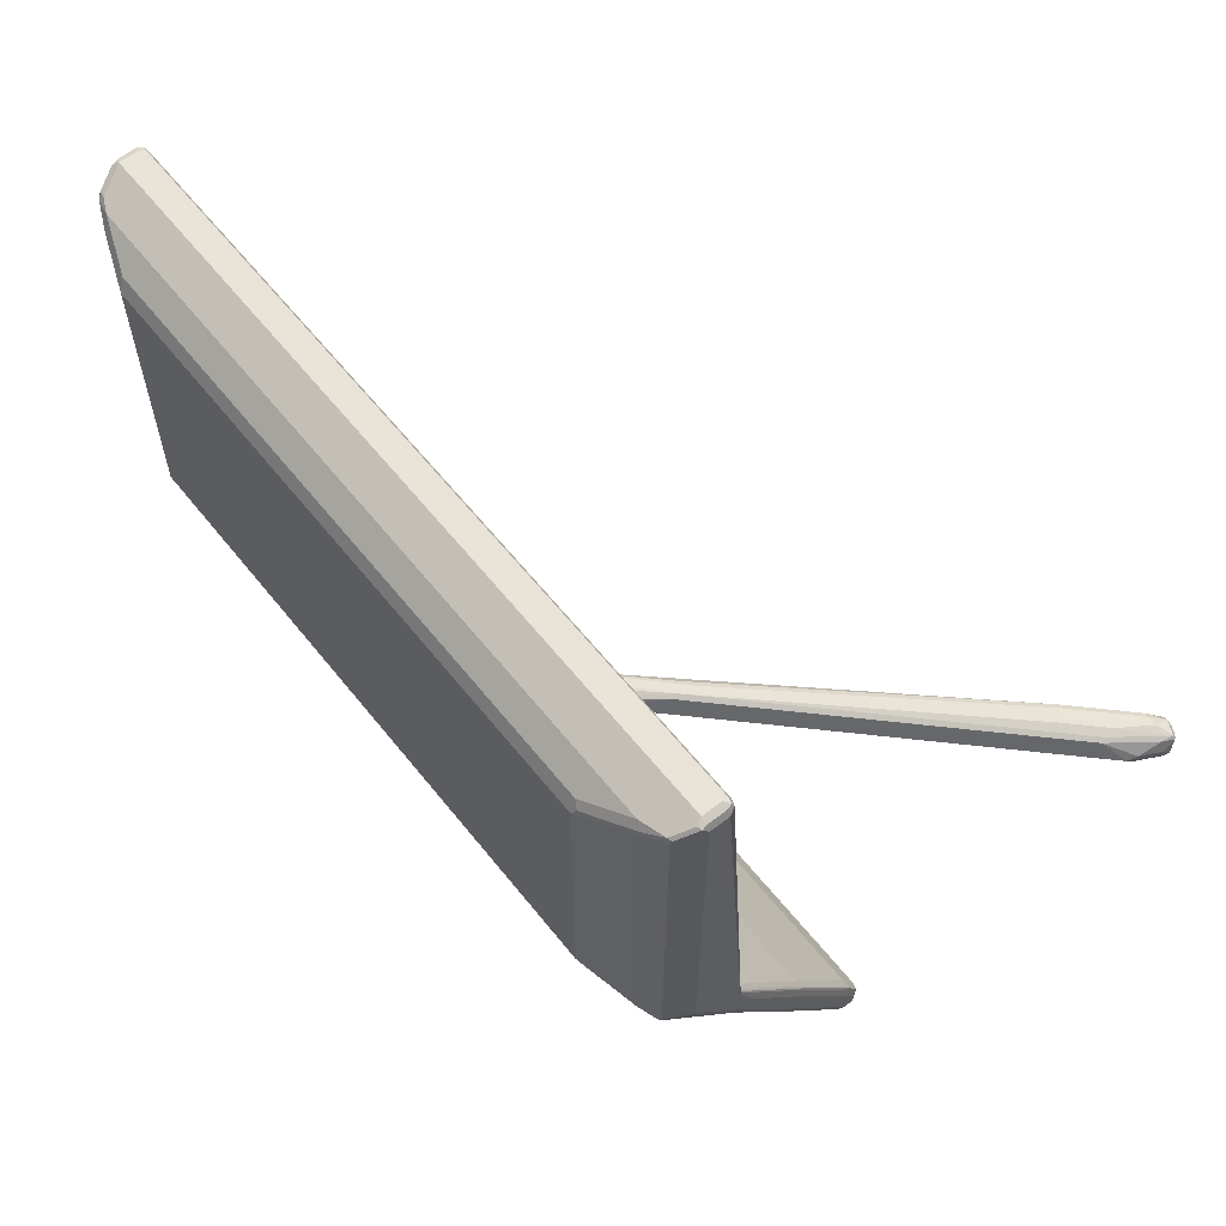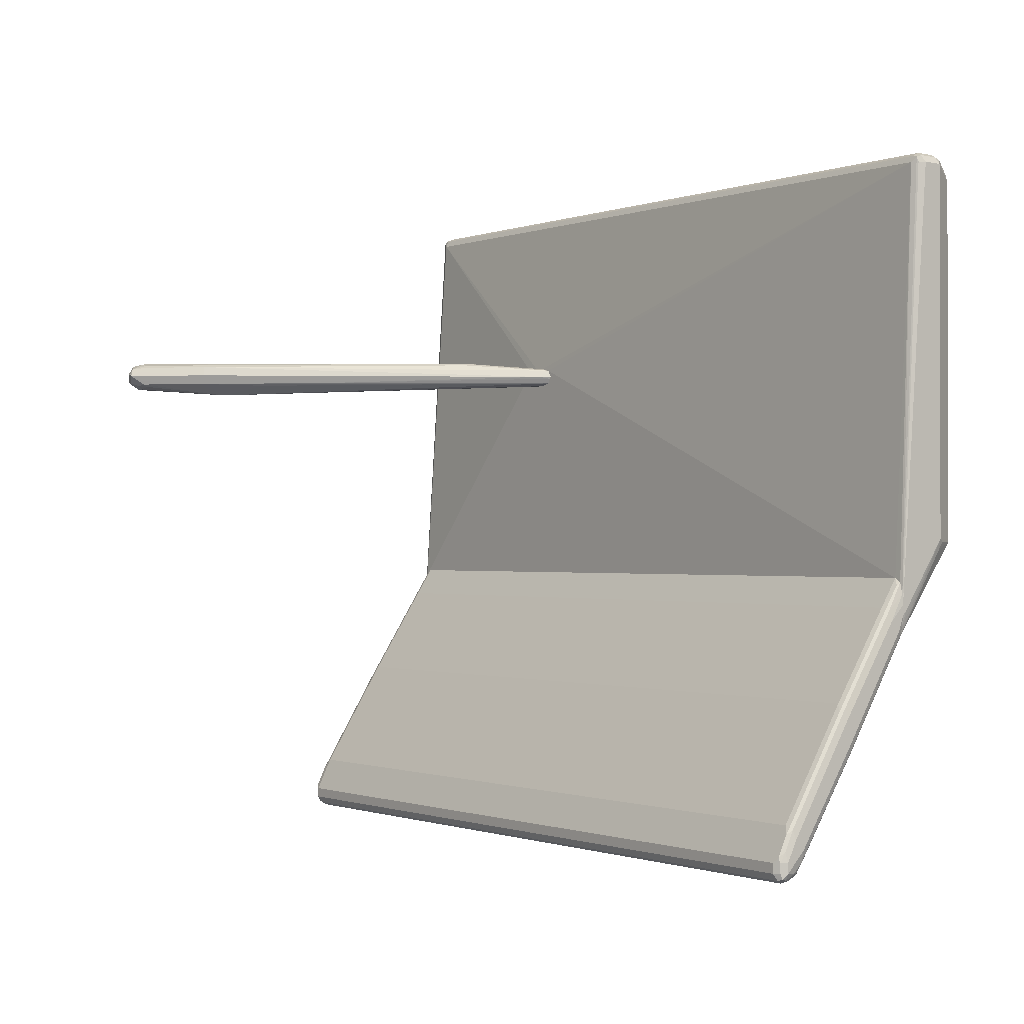
<metadata>
{"format":"obj","ext":"obj","renderer":"f3d","projection":"perspective","resolution":1024,"background":"white","views":[{"elev":60.5,"azim":51.6,"up":"+Z"},{"elev":-0.8,"azim":-127.5,"up":"+Z"}]}
</metadata>
<code>
v 0.4396 -0.205 -0.2576
v 0.4511 -0.205 -0.2558
v 0.4885 -0.3474 -0.05425
v 0.4396 -0.2334 -0.2171
v -0.521 -0.205 -0.2576
v 0.4838 -0.205 -0.2395
v 0.5291 -0.3379 -0.05692
v 0.5047 -0.348 -0.04882
v 0.4966 -0.3542 -0.04064
v 0.407 -0.3799 -0.005408
v -0.6839 -0.3474 -0.05425
v -0.521 -0.2334 -0.2171
v -0.6024 -0.205 -0.2412
v 0.5163 -0.205 -0.2232
v 0.5455 -0.2076 -0.2035
v 0.5465 -0.205 -0.2056
v 0.5495 -0.23 -0.1628
v 0.5495 -0.2952 -0.0651
v 0.5318 -0.3365 -0.04882
v 0.5318 -0.3365 0.5373
v 0.4885 -0.3582 0.521
v 0.4885 -0.3582 -0.03254
v 0.4152 -0.3867 0.0082
v 0.407 -0.3908 0.0163
v -0.6024 -0.3799 -0.005408
v -0.6839 -0.3582 -0.03254
v -0.692 -0.3501 -0.04477
v -0.7245 -0.3338 -0.06105
v -0.7327 -0.205 -0.2086
v 0.5515 -0.205 -0.1868
v 0.5536 -0.228 -0.1465
v 0.5536 -0.2931 -0.04882
v 0.5373 -0.3257 -0.04882
v 0.5332 -0.3338 0.5455
v 0.5265 -0.3365 0.5481
v 0.521 -0.3419 0.5373
v 0.4938 -0.3528 0.5318
v 0.4125 -0.3854 0.4993
v 0.407 -0.3908 0.4884
v -0.6024 -0.3908 0.0163
v -0.6839 -0.3582 0.521
v -0.7272 -0.3365 -0.05425
v -0.7437 -0.205 -0.2022
v -0.7423 -0.205 -0.2039
v -0.7364 -0.205 -0.2068
v 0.5536 -0.205 -0.1694
v 0.5536 -0.2117 -0.1628
v 0.5536 -0.2931 0.5536
v 0.5373 -0.3257 0.5373
v 0.5495 -0.3012 0.5617
v 0.5427 -0.304 0.5644
v 0.5373 -0.2931 0.5699
v 0.483 -0.3474 0.5427
v 0.4016 -0.3799 0.5101
v -0.6024 -0.3908 0.4884
v -0.6892 -0.3474 0.5427
v -0.7029 -0.3446 0.54
v -0.7164 -0.3419 0.5373
v -0.7272 -0.3365 0.5318
v -0.6079 -0.3799 0.5101
v -0.7327 -0.3257 -0.04882
v -0.749 -0.2931 -0.04882
v -0.7435 -0.304 -0.05425
v -0.7449 -0.2931 -0.06713
v -0.7435 -0.2063 -0.2008
v -0.7442 -0.205 -0.2002
v 0.5536 -0.205 -0.1531
v 0.5536 -0.2605 0.5536
v 0.5481 -0.2605 0.5644
v 0.5481 -0.2931 0.5644
v 0.5455 -0.2524 0.5658
v 0.5373 -0.2605 0.5699
v -0.7327 -0.2931 0.5699
v -0.711 -0.3365 0.5481
v -0.7245 -0.3338 0.5455
v -0.7327 -0.3257 0.5373
v -0.749 -0.2931 0.5536
v -0.749 -0.2117 -0.1628
v -0.7466 -0.205 -0.1869
v 0.5518 -0.205 -0.1361
v 0.5481 -0.2497 0.559
v 0.5373 -0.2443 0.5536
v 0.5373 -0.2497 0.5644
v -0.7327 -0.2497 0.5644
v -0.7327 -0.2605 0.5699
v -0.7435 -0.2877 0.5644
v -0.7409 -0.3012 0.5617
v -0.749 -0.2605 0.5536
v -0.749 -0.205 -0.1694
v 0.5502 -0.205 -0.1269
v 0.5487 -0.205 -0.1198
v 0.5461 -0.205 -0.1169
v 0.204 -0.205 0.2727
v 0.1858 -0.205 0.2768
v -0.7327 -0.2443 0.5536
v -0.7409 -0.2483 0.5617
v -0.7435 -0.2551 0.5644
v -0.7435 -0.2497 0.5536
v -0.749 -0.205 -0.1531
v 0.1694 -0.205 0.2768
v -0.7327 -0.205 -0.1109
v -0.743 -0.205 -0.1177
v -0.7475 -0.205 -0.1361
v 0.1628 -0.205 0.2753
v 0.1511 -0.205 0.2727
v 0.5373 0.04884 -0.5699
v 0.5318 0.05969 -0.5645
v 0.5455 0.05699 -0.5617
v 0.5481 0.04342 -0.5645
v 0.5373 0.03255 -0.5699
v -0.7327 0.04884 -0.5699
v 0.5373 0.06513 -0.5536
v -0.7381 0.05969 -0.5645
v 0.5481 0.05969 -0.5482
v 0.5536 0.04884 -0.5536
v 0.5481 0.02713 -0.5645
v 0.5373 0.02171 -0.5645
v 0.521 0.01084 -0.559
v -0.7164 0.03255 -0.5699
v -0.7409 0.0407 -0.5658
v -0.7435 0.04884 -0.5645
v -0.7449 0.05699 -0.5617
v 0.5373 0.06513 -0.5373
v -0.7327 0.06513 -0.5536
v 0.5481 0.05969 -0.5319
v 0.5536 0.04884 -0.5373
v 0.5536 0.03255 -0.5536
v 0.5495 -0.116 -0.3419
v 0.5455 0.02033 -0.5617
v 0.5373 0.01015 -0.5536
v 0.4558 -0.0224 -0.5373
v 0.4396 -0.02171 -0.5427
v 0.4558 -0.01087 -0.5482
v -0.6839 0.01084 -0.559
v -0.7164 0.02171 -0.5645
v -0.7245 0.02441 -0.5658
v -0.7409 0.02441 -0.5577
v -0.7449 0.03255 -0.5556
v -0.749 0.04884 -0.5536
v -0.7435 0.05969 -0.5373
v -0.7435 0.05969 -0.5536
v -0.749 0.04884 -0.5373
v 0.5373 0.04342 -0.4939
v 0.5455 0.05699 -0.5251
v -0.7327 0.06513 -0.5373
v -0.7409 0.06106 -0.5292
v 0.5481 0.04342 -0.4993
v 0.5536 0.03255 -0.5048
v 0.5536 -0.114 -0.3257
v 0.5495 -0.1974 -0.2117
v 0.5455 -0.1262 -0.3338
v 0.5373 -0.1038 -0.3745
v 0.521 -0.1201 -0.3582
v 0.4885 -0.1201 -0.3745
v 0.4558 -0.1201 -0.3908
v 0.4396 -0.03869 -0.521
v 0.4233 -0.038 -0.5265
v -0.5372 -0.02171 -0.5427
v -0.5699 -0.01087 -0.5482
v -0.6512 -0.005449 -0.5427
v -0.7164 -0.005449 -0.5265
v -0.5047 -0.038 -0.5265
v -0.7327 0.01084 -0.5427
v -0.7327 -0.02171 -0.4939
v -0.7409 -0.05702 -0.4356
v -0.7435 -0.05971 -0.4288
v -0.7435 0.00542 -0.5265
v -0.7449 0.01626 -0.5394
v -0.749 0.03255 -0.5373
v -0.7449 0.05088 -0.521
v -0.749 0.03255 -0.5048
v 0.5373 0.03797 -0.483
v 0.5455 0.0407 -0.4926
v -0.7409 0.04477 -0.4966
v -0.7327 0.04342 -0.4939
v 0.5455 -0.07325 -0.3135
v 0.5481 -0.07056 -0.3202
v 0.5495 -0.0814 -0.3074
v 0.5495 0.03255 -0.4864
v 0.5536 -0.0814 -0.3257
v 0.5536 -0.1954 -0.1954
v 0.5515 -0.205 -0.1869
v 0.5465 -0.205 -0.2056
v 0.5373 -0.1852 -0.2443
v 0.521 -0.2015 -0.228
v 0.4885 -0.2015 -0.2443
v 0.4558 -0.2015 -0.2605
v 0.4396 -0.1852 -0.2931
v 0.4396 -0.1194 -0.3962
v 0.4233 -0.1845 -0.2985
v -0.7164 -0.152 -0.2985
v -0.7327 -0.08682 -0.3962
v -0.5372 -0.05429 -0.4939
v -0.6024 -0.2008 -0.2497
v -0.7327 -0.05429 -0.445
v -0.5047 -0.1845 -0.2985
v -0.7409 -0.08954 -0.3867
v -0.7435 -0.09227 -0.3799
v -0.7449 -0.04887 -0.4417
v -0.749 -0.01629 -0.4722
v -0.749 0.01626 -0.521
v -0.7449 0.03459 -0.4885
v -0.749 -0.0814 -0.3257
v 0.5373 -0.07598 -0.304
v -0.7327 0.03797 -0.483
v -0.7449 -0.07936 -0.3094
v -0.7409 -0.06921 -0.3175
v -0.7327 -0.07598 -0.304
v 0.5373 -0.1085 -0.2551
v 0.5455 -0.2035 -0.1181
v 0.5481 -0.1357 -0.2225
v 0.5495 -0.1465 -0.2096
v 0.5536 -0.1465 -0.228
v 0.5536 -0.205 -0.1695
v 0.5163 -0.205 -0.2233
v 0.4838 -0.205 -0.2396
v 0.4511 -0.205 -0.2559
v 0.4315 -0.1913 -0.285
v 0.4396 -0.2008 -0.266
v 0.4396 -0.205 -0.2576
v -0.7327 -0.2008 -0.2172
v -0.521 -0.2008 -0.266
v -0.521 -0.205 -0.2576
v -0.6024 -0.205 -0.2413
v -0.6675 -0.205 -0.225
v -0.7409 -0.2035 -0.2076
v -0.7437 -0.205 -0.2023
v -0.7449 -0.1954 -0.2137
v -0.7449 -0.0814 -0.3928
v -0.7423 -0.205 -0.2039
v -0.749 -0.0814 -0.3745
v -0.749 -0.04887 -0.4233
v -0.749 -0.1465 -0.228
v -0.7449 -0.1119 -0.2605
v -0.7409 -0.1018 -0.2687
v -0.7327 -0.1085 -0.2551
v 0.5373 -0.1737 -0.1574
v 0.541 -0.205 -0.1128
v 0.5461 -0.205 -0.117
v 0.5487 -0.205 -0.1199
v 0.5481 -0.2008 -0.1249
v 0.5481 -0.1682 -0.1737
v 0.5495 -0.1791 -0.1608
v 0.5536 -0.1791 -0.1791
v 0.5536 -0.205 -0.1532
v -0.7327 -0.205 -0.2087
v -0.7364 -0.205 -0.2069
v -0.7442 -0.205 -0.2002
v -0.749 -0.1954 -0.1954
v -0.749 -0.1791 -0.1791
v -0.7449 -0.1771 -0.1628
v -0.7409 -0.1995 -0.1221
v -0.7327 -0.1737 -0.1574
v 0.5373 -0.205 -0.111
v 0.5502 -0.205 -0.1269
v 0.5518 -0.205 -0.1361
v 0.5536 -0.1954 -0.1628
v -0.7466 -0.205 -0.187
v -0.749 -0.205 -0.1695
v -0.749 -0.1954 -0.1628
v -0.7475 -0.205 -0.1362
v -0.743 -0.205 -0.1177
v -0.7327 -0.205 -0.111
v -0.749 -0.205 -0.1532
v 0.1436 -0.205 0.2605
v 0.1454 -0.205 0.2569
v 0.1512 -0.205 0.2727
v 0.1574 -0.19 0.2605
v 0.1512 -0.205 0.2483
v 0.4437 0.1058 0.2524
v 0.1695 -0.205 0.2768
v 0.2769 -0.09561 0.289
v 0.2687 -0.09358 0.285
v 0.6106 0.2808 0.285
v 0.6065 0.285 0.2687
v 0.6147 0.285 0.2524
v 0.1695 -0.205 0.2443
v 0.5353 0.1953 0.2483
v 0.6106 0.2361 0.232
v 0.1858 -0.205 0.2768
v 0.2789 -0.114 0.289
v 0.6188 0.2605 0.2931
v 0.6188 0.2788 0.289
v 0.635 0.2951 0.289
v 0.6594 0.3297 0.285
v 0.7001 0.3745 0.2768
v 0.6716 0.3501 0.2687
v 0.7001 0.3745 0.2605
v 0.6472 0.3175 0.2524
v 0.1858 -0.205 0.2443
v 0.6961 0.3663 0.2524
v 0.6981 0.3582 0.2483
v 0.7164 0.3582 0.2443
v 0.7327 0.3582 0.2443
v 0.7164 0.3256 0.2443
v 0.7164 0.3073 0.2483
v 0.6188 0.2096 0.2483
v 0.2041 -0.205 0.2483
v 0.2041 -0.205 0.2727
v 0.2809 -0.1221 0.285
v 0.2952 -0.0977 0.289
v 0.635 0.2605 0.2931
v 0.635 0.2768 0.2931
v 0.7001 0.3603 0.289
v 0.692 0.3623 0.285
v 0.7164 0.3799 0.2822
v 0.7083 0.3867 0.2687
v 0.7219 0.3799 0.2551
v 0.711 0.3691 0.2497
v 0.7355 0.3772 0.2578
v 0.7408 0.3663 0.2524
v 0.7436 0.3528 0.2497
v 0.7273 0.3202 0.2497
v 0.7246 0.3135 0.2524
v 0.7219 0.304 0.2605
v 0.6568 0.2388 0.2605
v 0.3963 -0.0217 0.2605
v 0.266 -0.152 0.2605
v 0.2171 -0.2008 0.2605
v 0.2056 -0.205 0.2514
v 0.2058 -0.205 0.2694
v 0.3298 -0.07325 0.285
v 0.6554 0.2523 0.285
v 0.6859 0.2931 0.289
v 0.6839 0.3093 0.2931
v 0.7164 0.3582 0.2931
v 0.7327 0.3691 0.2877
v 0.7408 0.3663 0.289
v 0.7327 0.3786 0.2748
v 0.7246 0.3826 0.2727
v 0.7164 0.3853 0.2714
v 0.7246 0.3826 0.2687
v 0.7436 0.3691 0.2822
v 0.7436 0.3691 0.266
v 0.749 0.3582 0.2605
v 0.7436 0.3473 0.2605
v 0.7327 0.3256 0.2605
v 0.7449 0.3501 0.2687
v 0.7286 0.3175 0.2687
v 0.7184 0.3093 0.2727
v 0.6879 0.285 0.285
v 0.2087 -0.205 0.2605
v 0.7368 0.3501 0.285
v 0.7449 0.3663 0.285
f 1 2 3
f 1 3 4
f 1 4 12
f 1 12 5
f 1 5 13
f 1 13 29
f 1 29 45
f 1 45 44
f 1 44 43
f 1 43 66
f 1 66 79
f 1 79 89
f 1 89 99
f 1 99 103
f 1 103 102
f 1 102 101
f 1 101 105
f 1 105 104
f 1 104 100
f 1 100 94
f 1 94 93
f 1 93 92
f 1 92 91
f 1 91 90
f 1 90 80
f 1 80 67
f 1 67 46
f 1 46 30
f 1 30 16
f 1 16 14
f 1 14 6
f 1 6 2
f 2 6 7
f 2 7 3
f 3 7 8
f 3 8 9
f 3 9 23
f 3 23 10
f 3 10 25
f 3 25 11
f 3 11 12
f 3 12 4
f 5 12 11
f 5 11 13
f 6 14 7
f 7 14 15
f 7 15 16
f 7 16 17
f 7 17 18
f 7 18 19
f 7 19 20
f 7 20 9
f 7 9 8
f 9 20 21
f 9 21 22
f 9 22 23
f 10 23 24
f 10 24 40
f 10 40 25
f 11 25 26
f 11 26 27
f 11 27 28
f 11 28 13
f 13 28 29
f 14 16 15
f 16 30 17
f 17 30 31
f 17 31 32
f 17 32 18
f 18 32 33
f 18 33 19
f 19 34 20
f 19 33 34
f 20 34 35
f 20 35 36
f 20 36 21
f 21 36 35
f 21 35 37
f 21 37 38
f 21 38 39
f 21 39 24
f 21 24 22
f 22 24 23
f 24 39 55
f 24 55 40
f 25 40 26
f 26 41 59
f 26 59 42
f 26 42 27
f 26 40 55
f 26 55 41
f 27 42 28
f 28 42 43
f 28 43 44
f 28 44 45
f 28 45 29
f 30 46 47
f 30 47 31
f 31 47 46
f 31 46 67
f 31 67 68
f 31 68 48
f 31 48 32
f 32 48 49
f 32 49 33
f 33 49 34
f 34 49 48
f 34 48 50
f 34 50 35
f 35 50 51
f 35 51 52
f 35 52 53
f 35 53 37
f 37 53 54
f 37 54 38
f 38 54 60
f 38 60 55
f 38 55 39
f 41 56 57
f 41 57 58
f 41 58 59
f 41 55 60
f 41 60 56
f 42 59 76
f 42 76 61
f 42 61 62
f 42 62 63
f 42 63 64
f 42 64 65
f 42 65 43
f 43 64 66
f 43 65 64
f 48 68 50
f 50 68 69
f 50 69 70
f 50 70 52
f 50 52 51
f 52 70 71
f 52 71 72
f 52 72 85
f 52 85 73
f 52 73 56
f 52 56 53
f 53 56 60
f 53 60 54
f 56 73 74
f 56 74 57
f 57 74 75
f 57 75 58
f 58 75 59
f 59 75 76
f 61 76 77
f 61 77 62
f 62 77 88
f 62 88 99
f 62 99 89
f 62 89 78
f 62 78 79
f 62 79 66
f 62 66 64
f 62 64 63
f 67 80 81
f 67 81 68
f 68 81 71
f 68 71 69
f 69 71 70
f 71 81 82
f 71 82 83
f 71 83 84
f 71 84 85
f 71 85 72
f 73 85 97
f 73 97 86
f 73 86 87
f 73 87 75
f 73 75 74
f 75 87 77
f 75 77 76
f 77 86 97
f 77 97 88
f 77 87 86
f 78 89 79
f 80 90 82
f 80 82 81
f 82 90 91
f 82 91 92
f 82 92 93
f 82 93 94
f 82 94 100
f 82 100 95
f 82 95 96
f 82 96 83
f 83 96 84
f 84 96 85
f 85 96 97
f 88 97 96
f 88 96 98
f 88 98 99
f 95 101 102
f 95 102 103
f 95 103 96
f 95 100 104
f 95 104 105
f 95 105 101
f 96 103 98
f 98 103 99
f 106 107 108
f 106 108 109
f 106 109 116
f 106 116 110
f 106 110 119
f 106 119 111
f 106 111 113
f 106 113 107
f 107 112 108
f 107 113 124
f 107 124 112
f 108 112 114
f 108 114 115
f 108 115 109
f 109 115 127
f 109 127 116
f 110 116 117
f 110 117 118
f 110 118 133
f 110 133 159
f 110 159 134
f 110 134 119
f 111 119 136
f 111 136 120
f 111 120 121
f 111 121 122
f 111 122 113
f 112 123 125
f 112 125 114
f 112 124 145
f 112 145 123
f 113 122 124
f 114 125 126
f 114 126 115
f 115 126 148
f 115 148 180
f 115 180 213
f 115 213 244
f 115 244 257
f 115 257 245
f 115 245 214
f 115 214 181
f 115 181 149
f 115 149 127
f 116 127 128
f 116 128 129
f 116 129 117
f 117 129 118
f 118 129 130
f 118 130 131
f 118 131 132
f 118 132 133
f 119 134 135
f 119 135 136
f 120 137 138
f 120 138 121
f 120 136 137
f 121 138 139
f 121 139 122
f 122 140 141
f 122 141 124
f 122 139 142
f 122 142 140
f 123 143 144
f 123 144 125
f 123 145 146
f 123 146 143
f 124 141 146
f 124 146 145
f 125 144 147
f 125 147 126
f 126 147 148
f 127 149 128
f 128 149 150
f 128 150 151
f 128 151 129
f 129 151 130
f 130 151 152
f 130 152 153
f 130 153 154
f 130 154 155
f 130 155 156
f 130 156 131
f 131 156 157
f 131 157 132
f 132 157 162
f 132 162 158
f 132 158 159
f 132 159 133
f 134 160 161
f 134 161 136
f 134 136 135
f 134 159 158
f 134 158 162
f 134 162 160
f 136 161 163
f 136 163 137
f 137 164 165
f 137 165 166
f 137 166 167
f 137 167 168
f 137 168 138
f 137 163 164
f 138 168 169
f 138 169 139
f 139 169 201
f 139 201 200
f 139 200 232
f 139 232 231
f 139 231 249
f 139 249 259
f 139 259 264
f 139 264 260
f 139 260 250
f 139 250 233
f 139 233 203
f 139 203 171
f 139 171 142
f 140 142 170
f 140 170 146
f 140 146 141
f 142 171 202
f 142 202 170
f 143 172 173
f 143 173 147
f 143 147 144
f 143 146 174
f 143 174 175
f 143 175 205
f 143 205 172
f 146 170 202
f 146 202 174
f 147 173 176
f 147 176 177
f 147 177 178
f 147 178 179
f 147 179 148
f 148 179 178
f 148 178 180
f 149 181 150
f 150 181 182
f 150 182 183
f 150 183 151
f 151 183 184
f 151 184 152
f 152 184 185
f 152 185 153
f 153 185 186
f 153 186 154
f 154 186 187
f 154 187 155
f 155 187 188
f 155 188 189
f 155 189 156
f 156 189 157
f 157 189 190
f 157 190 196
f 157 196 162
f 160 191 192
f 160 192 161
f 160 162 193
f 160 193 194
f 160 194 191
f 161 192 195
f 161 195 164
f 161 164 163
f 162 196 193
f 164 195 165
f 165 195 192
f 165 192 197
f 165 197 166
f 166 198 199
f 166 199 168
f 166 168 167
f 166 197 198
f 168 199 200
f 168 200 201
f 168 201 169
f 171 203 202
f 172 204 176
f 172 176 173
f 172 205 208
f 172 208 204
f 174 202 206
f 174 206 207
f 174 207 208
f 174 208 205
f 174 205 175
f 176 204 209
f 176 209 237
f 176 237 210
f 176 210 211
f 176 211 177
f 177 211 212
f 177 212 178
f 178 212 213
f 178 213 180
f 181 214 182
f 182 214 245
f 182 245 256
f 182 256 255
f 182 255 240
f 182 240 239
f 182 239 238
f 182 238 254
f 182 254 263
f 182 263 262
f 182 262 261
f 182 261 264
f 182 264 259
f 182 259 258
f 182 258 248
f 182 248 227
f 182 227 230
f 182 230 247
f 182 247 246
f 182 246 225
f 182 225 224
f 182 224 223
f 182 223 220
f 182 220 217
f 182 217 216
f 182 216 215
f 182 215 183
f 183 215 185
f 183 185 184
f 185 215 186
f 186 216 217
f 186 217 187
f 186 215 216
f 187 217 188
f 188 217 218
f 188 218 190
f 188 190 189
f 190 218 219
f 190 219 220
f 190 220 223
f 190 223 196
f 191 221 192
f 191 194 221
f 192 221 197
f 193 196 194
f 194 196 222
f 194 222 223
f 194 223 224
f 194 224 225
f 194 225 221
f 196 223 222
f 197 221 226
f 197 226 198
f 198 227 228
f 198 228 229
f 198 229 199
f 198 226 230
f 198 230 227
f 199 229 231
f 199 231 232
f 199 232 200
f 202 203 206
f 203 233 251
f 203 251 234
f 203 234 206
f 204 208 236
f 204 236 209
f 206 234 235
f 206 235 207
f 207 235 236
f 207 236 208
f 209 236 253
f 209 253 237
f 210 238 239
f 210 239 240
f 210 240 241
f 210 241 242
f 210 242 211
f 210 237 238
f 211 242 212
f 212 242 241
f 212 241 243
f 212 243 244
f 212 244 213
f 217 220 219
f 217 219 218
f 221 225 246
f 221 246 247
f 221 247 226
f 226 247 230
f 227 248 228
f 228 248 249
f 228 249 231
f 228 231 229
f 233 250 251
f 234 251 235
f 235 252 253
f 235 253 236
f 235 251 252
f 237 254 238
f 237 253 263
f 237 263 254
f 240 255 244
f 240 244 243
f 240 243 241
f 244 255 256
f 244 256 257
f 245 257 256
f 248 258 249
f 249 258 259
f 250 260 261
f 250 261 251
f 251 262 252
f 251 261 262
f 252 263 253
f 252 262 263
f 260 264 261
f 265 266 269
f 265 269 277
f 265 277 290
f 265 290 298
f 265 298 320
f 265 320 342
f 265 342 321
f 265 321 299
f 265 299 280
f 265 280 271
f 265 271 267
f 265 267 268
f 265 268 266
f 266 268 270
f 266 270 269
f 267 271 272
f 267 272 273
f 267 273 274
f 267 274 268
f 268 274 275
f 268 275 276
f 268 276 270
f 269 270 276
f 269 276 278
f 269 278 279
f 269 279 277
f 271 280 281
f 271 281 272
f 272 281 282
f 272 282 283
f 272 283 274
f 272 274 273
f 274 283 284
f 274 284 285
f 274 285 275
f 275 285 286
f 275 286 287
f 275 287 288
f 275 288 289
f 275 289 276
f 276 289 279
f 276 279 278
f 277 279 290
f 279 289 291
f 279 291 292
f 279 292 293
f 279 293 294
f 279 294 295
f 279 295 296
f 279 296 297
f 279 297 298
f 279 298 290
f 280 299 281
f 281 300 322
f 281 322 301
f 281 301 325
f 281 325 302
f 281 302 282
f 281 299 300
f 282 302 325
f 282 325 326
f 282 326 303
f 282 303 284
f 282 284 283
f 284 303 304
f 284 304 285
f 285 304 305
f 285 305 286
f 286 305 306
f 286 306 307
f 286 307 287
f 287 307 288
f 288 307 291
f 288 291 289
f 291 307 308
f 291 308 309
f 291 309 292
f 292 309 293
f 293 309 308
f 293 308 294
f 294 310 311
f 294 311 312
f 294 312 295
f 294 308 310
f 295 312 313
f 295 313 296
f 296 313 314
f 296 314 315
f 296 315 297
f 297 315 316
f 297 316 317
f 297 317 318
f 297 318 298
f 298 318 319
f 298 319 320
f 299 321 319
f 299 319 300
f 300 319 318
f 300 318 322
f 301 322 323
f 301 323 324
f 301 324 325
f 303 326 304
f 304 326 306
f 304 306 305
f 306 326 327
f 306 327 328
f 306 328 329
f 306 329 330
f 306 330 331
f 306 331 307
f 307 331 310
f 307 310 308
f 310 331 332
f 310 332 330
f 310 330 329
f 310 329 333
f 310 333 334
f 310 334 335
f 310 335 311
f 311 335 312
f 312 335 336
f 312 336 337
f 312 337 315
f 312 315 313
f 313 315 314
f 315 337 338
f 315 338 339
f 315 339 340
f 315 340 341
f 315 341 323
f 315 323 316
f 316 323 317
f 317 323 318
f 318 323 322
f 319 321 342
f 319 342 320
f 323 341 324
f 324 341 343
f 324 343 328
f 324 328 325
f 325 328 326
f 326 328 327
f 328 343 344
f 328 344 333
f 328 333 329
f 330 332 331
f 333 344 334
f 334 344 335
f 335 344 338
f 335 338 336
f 336 338 337
f 338 344 339
f 339 344 343
f 339 343 340
f 340 343 341

</code>
